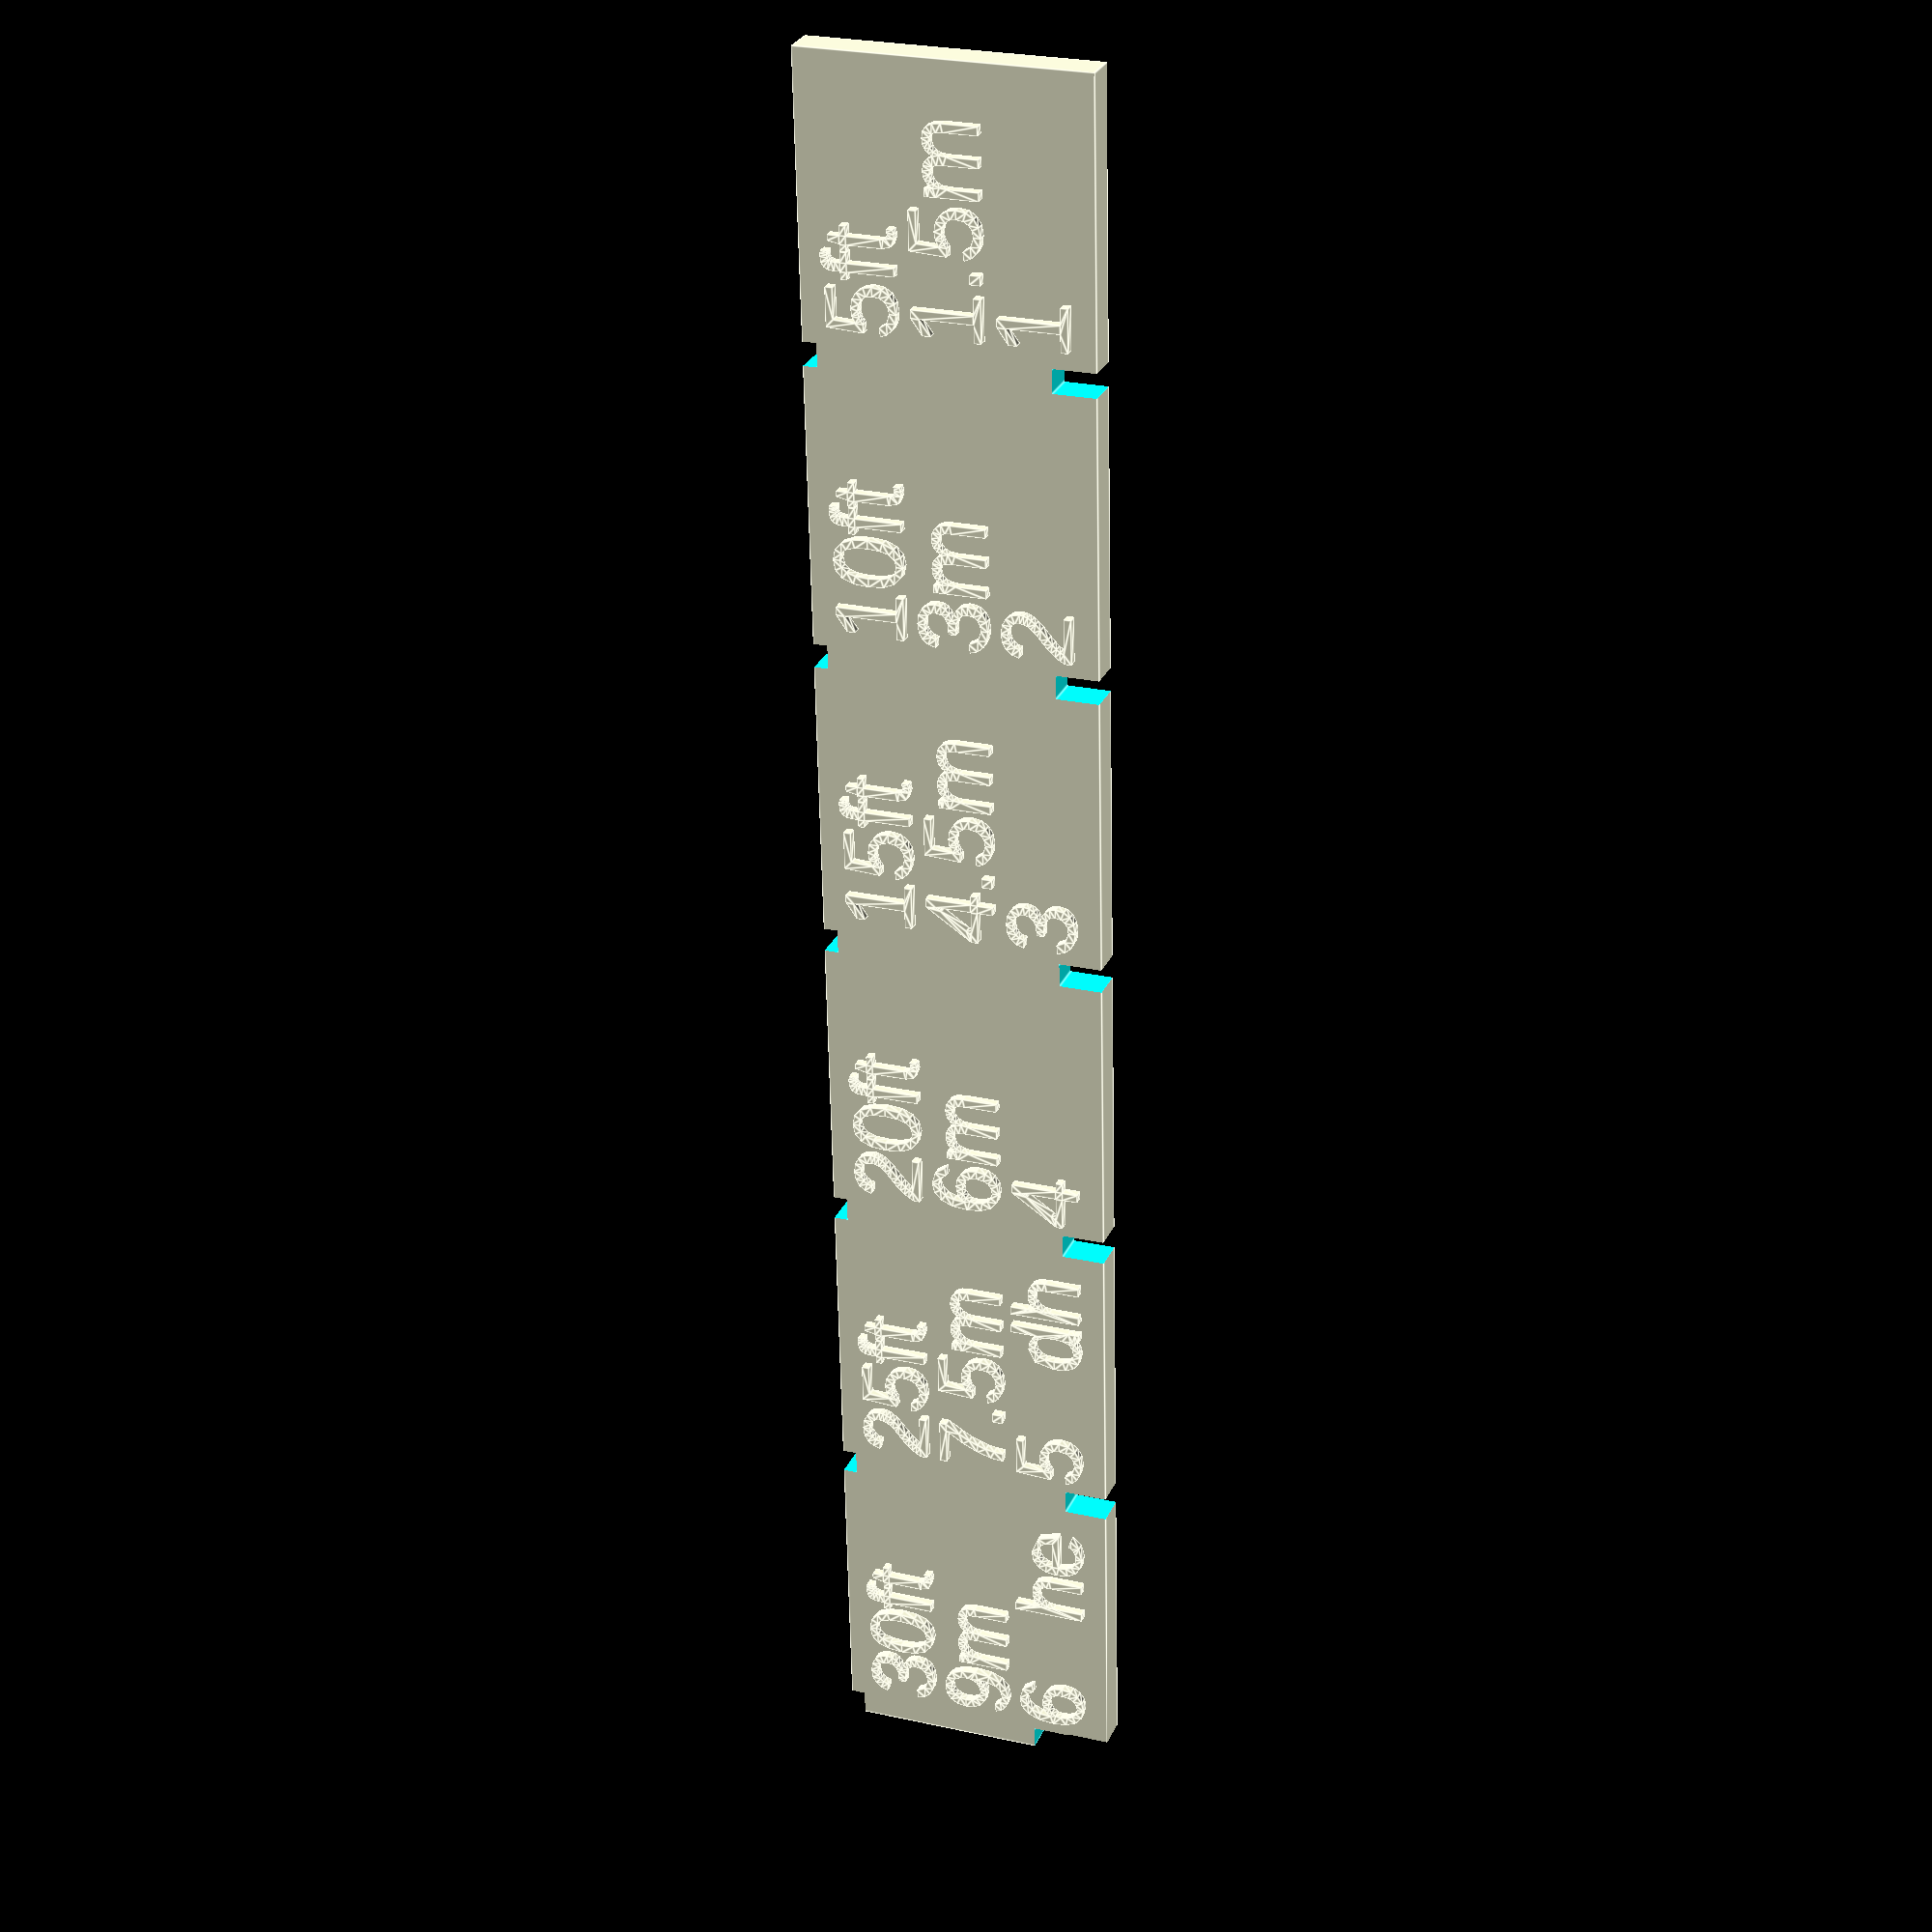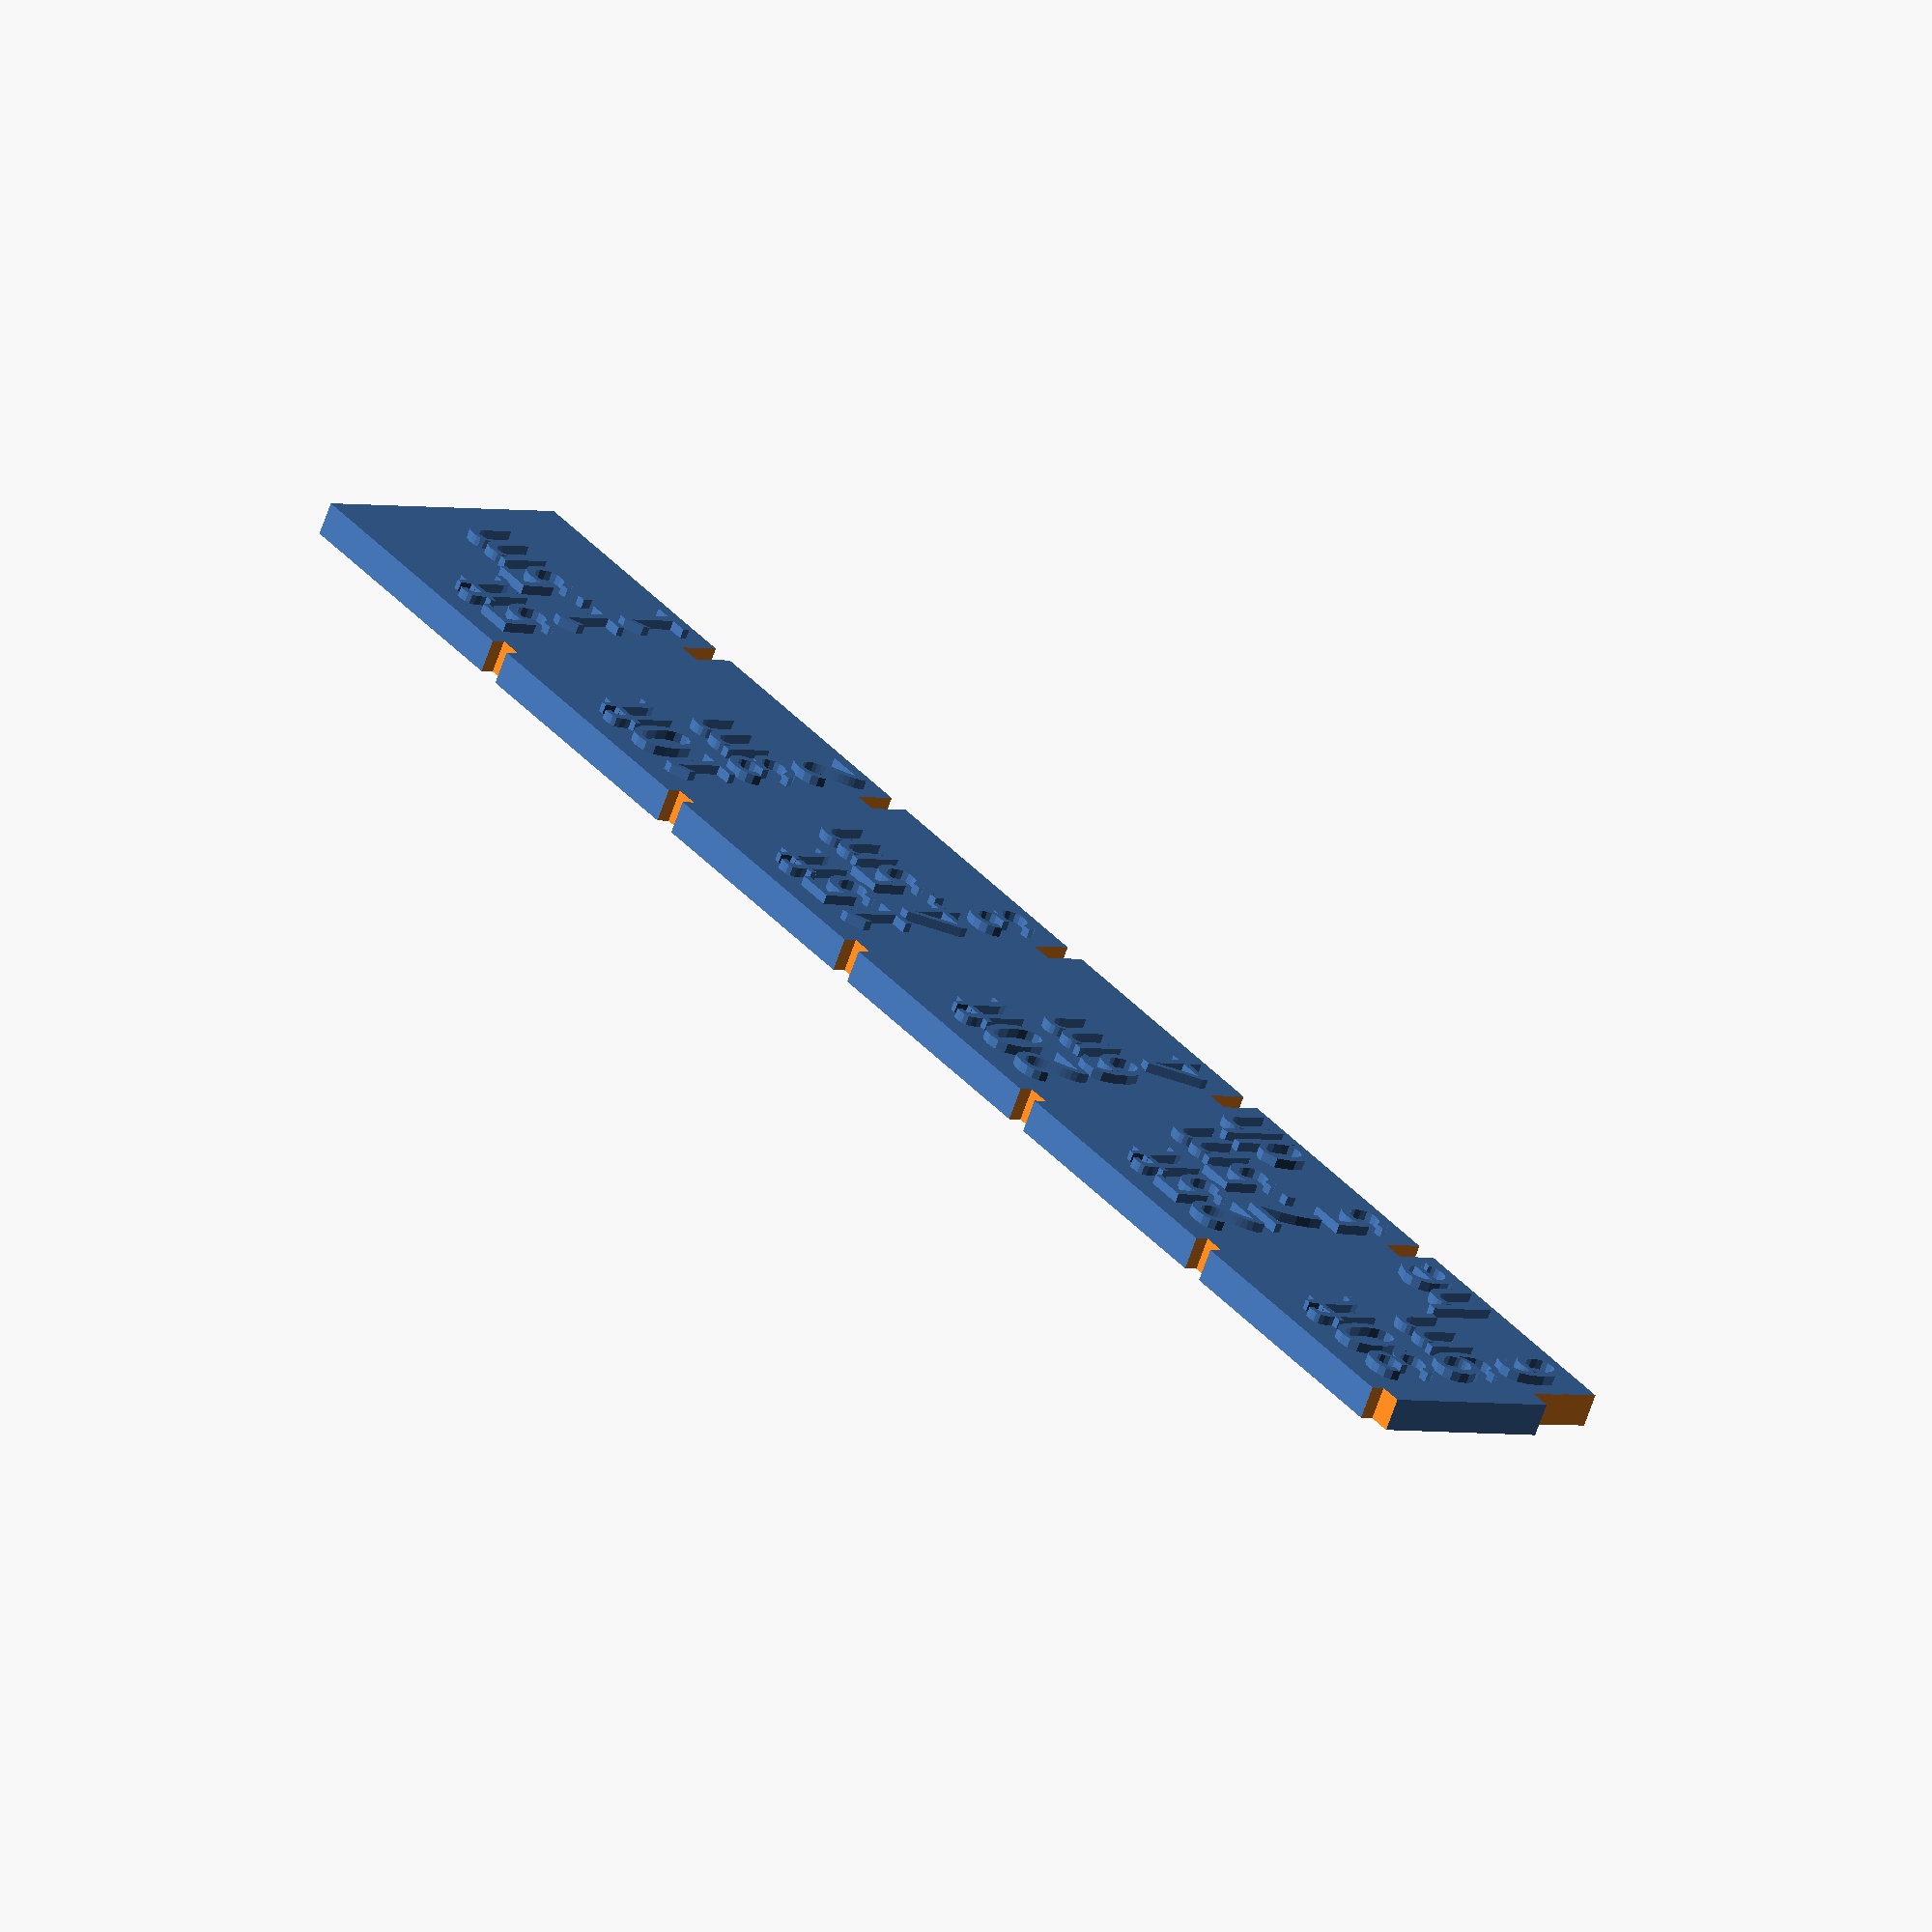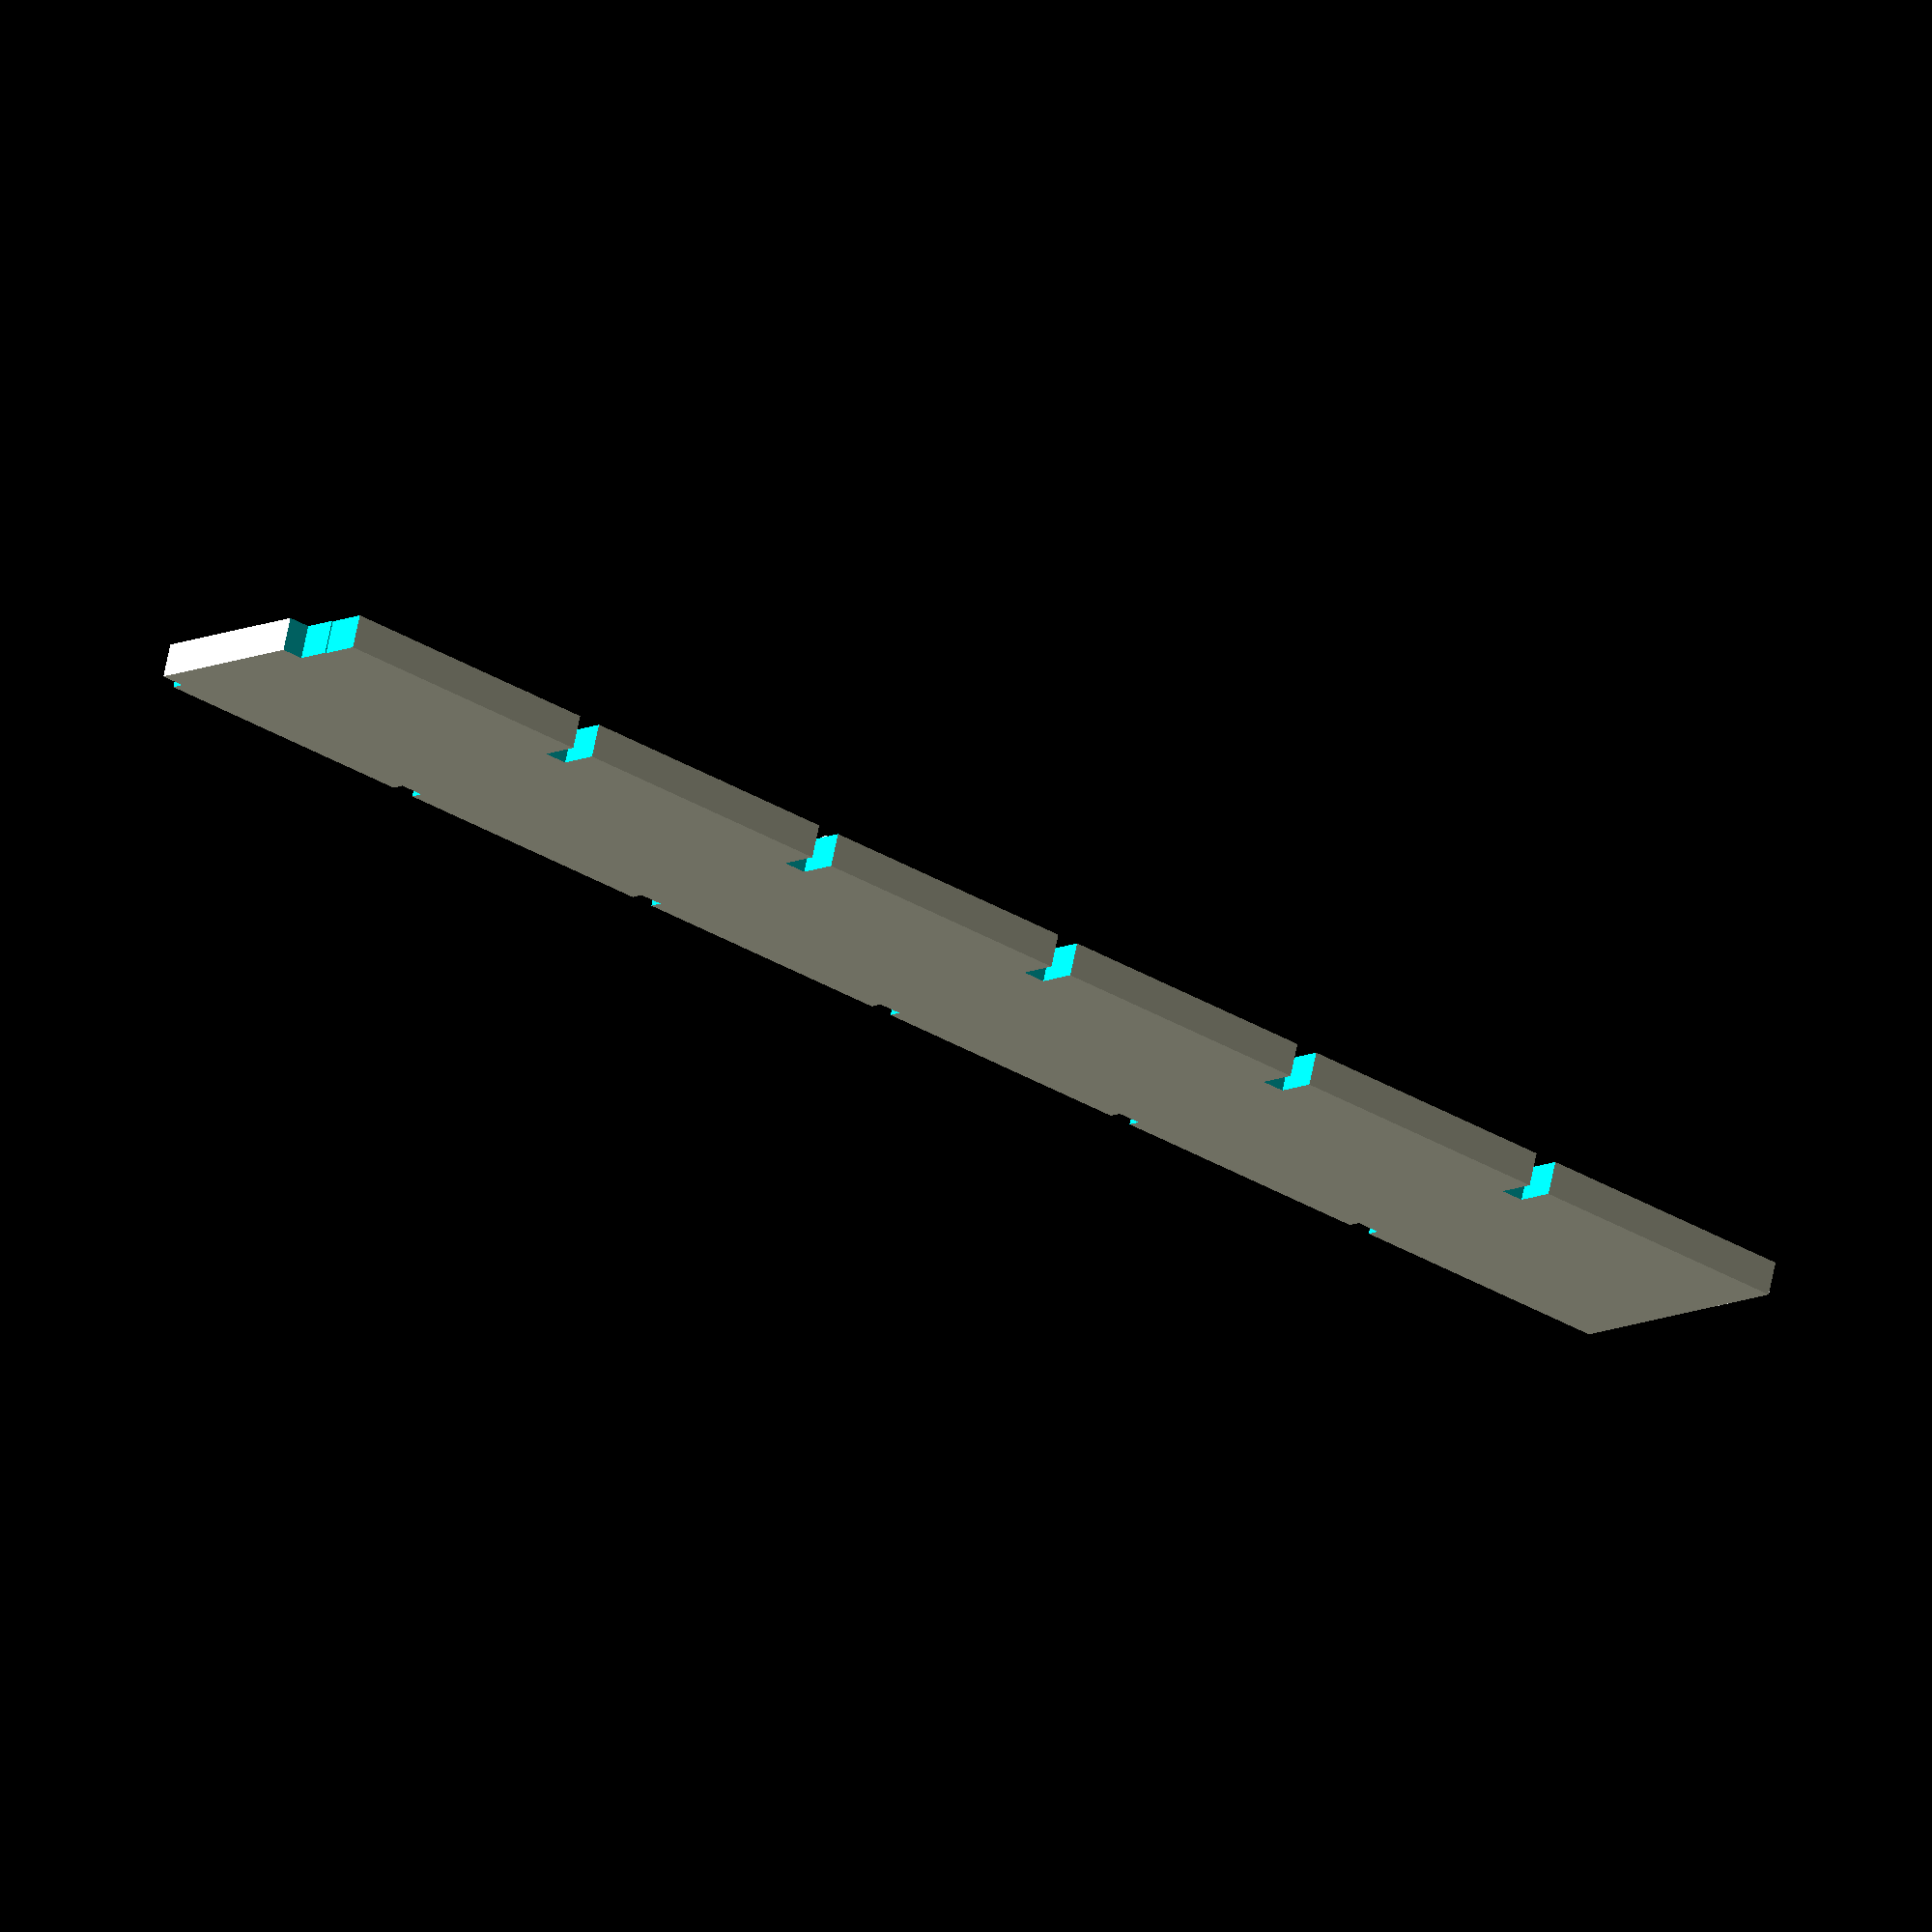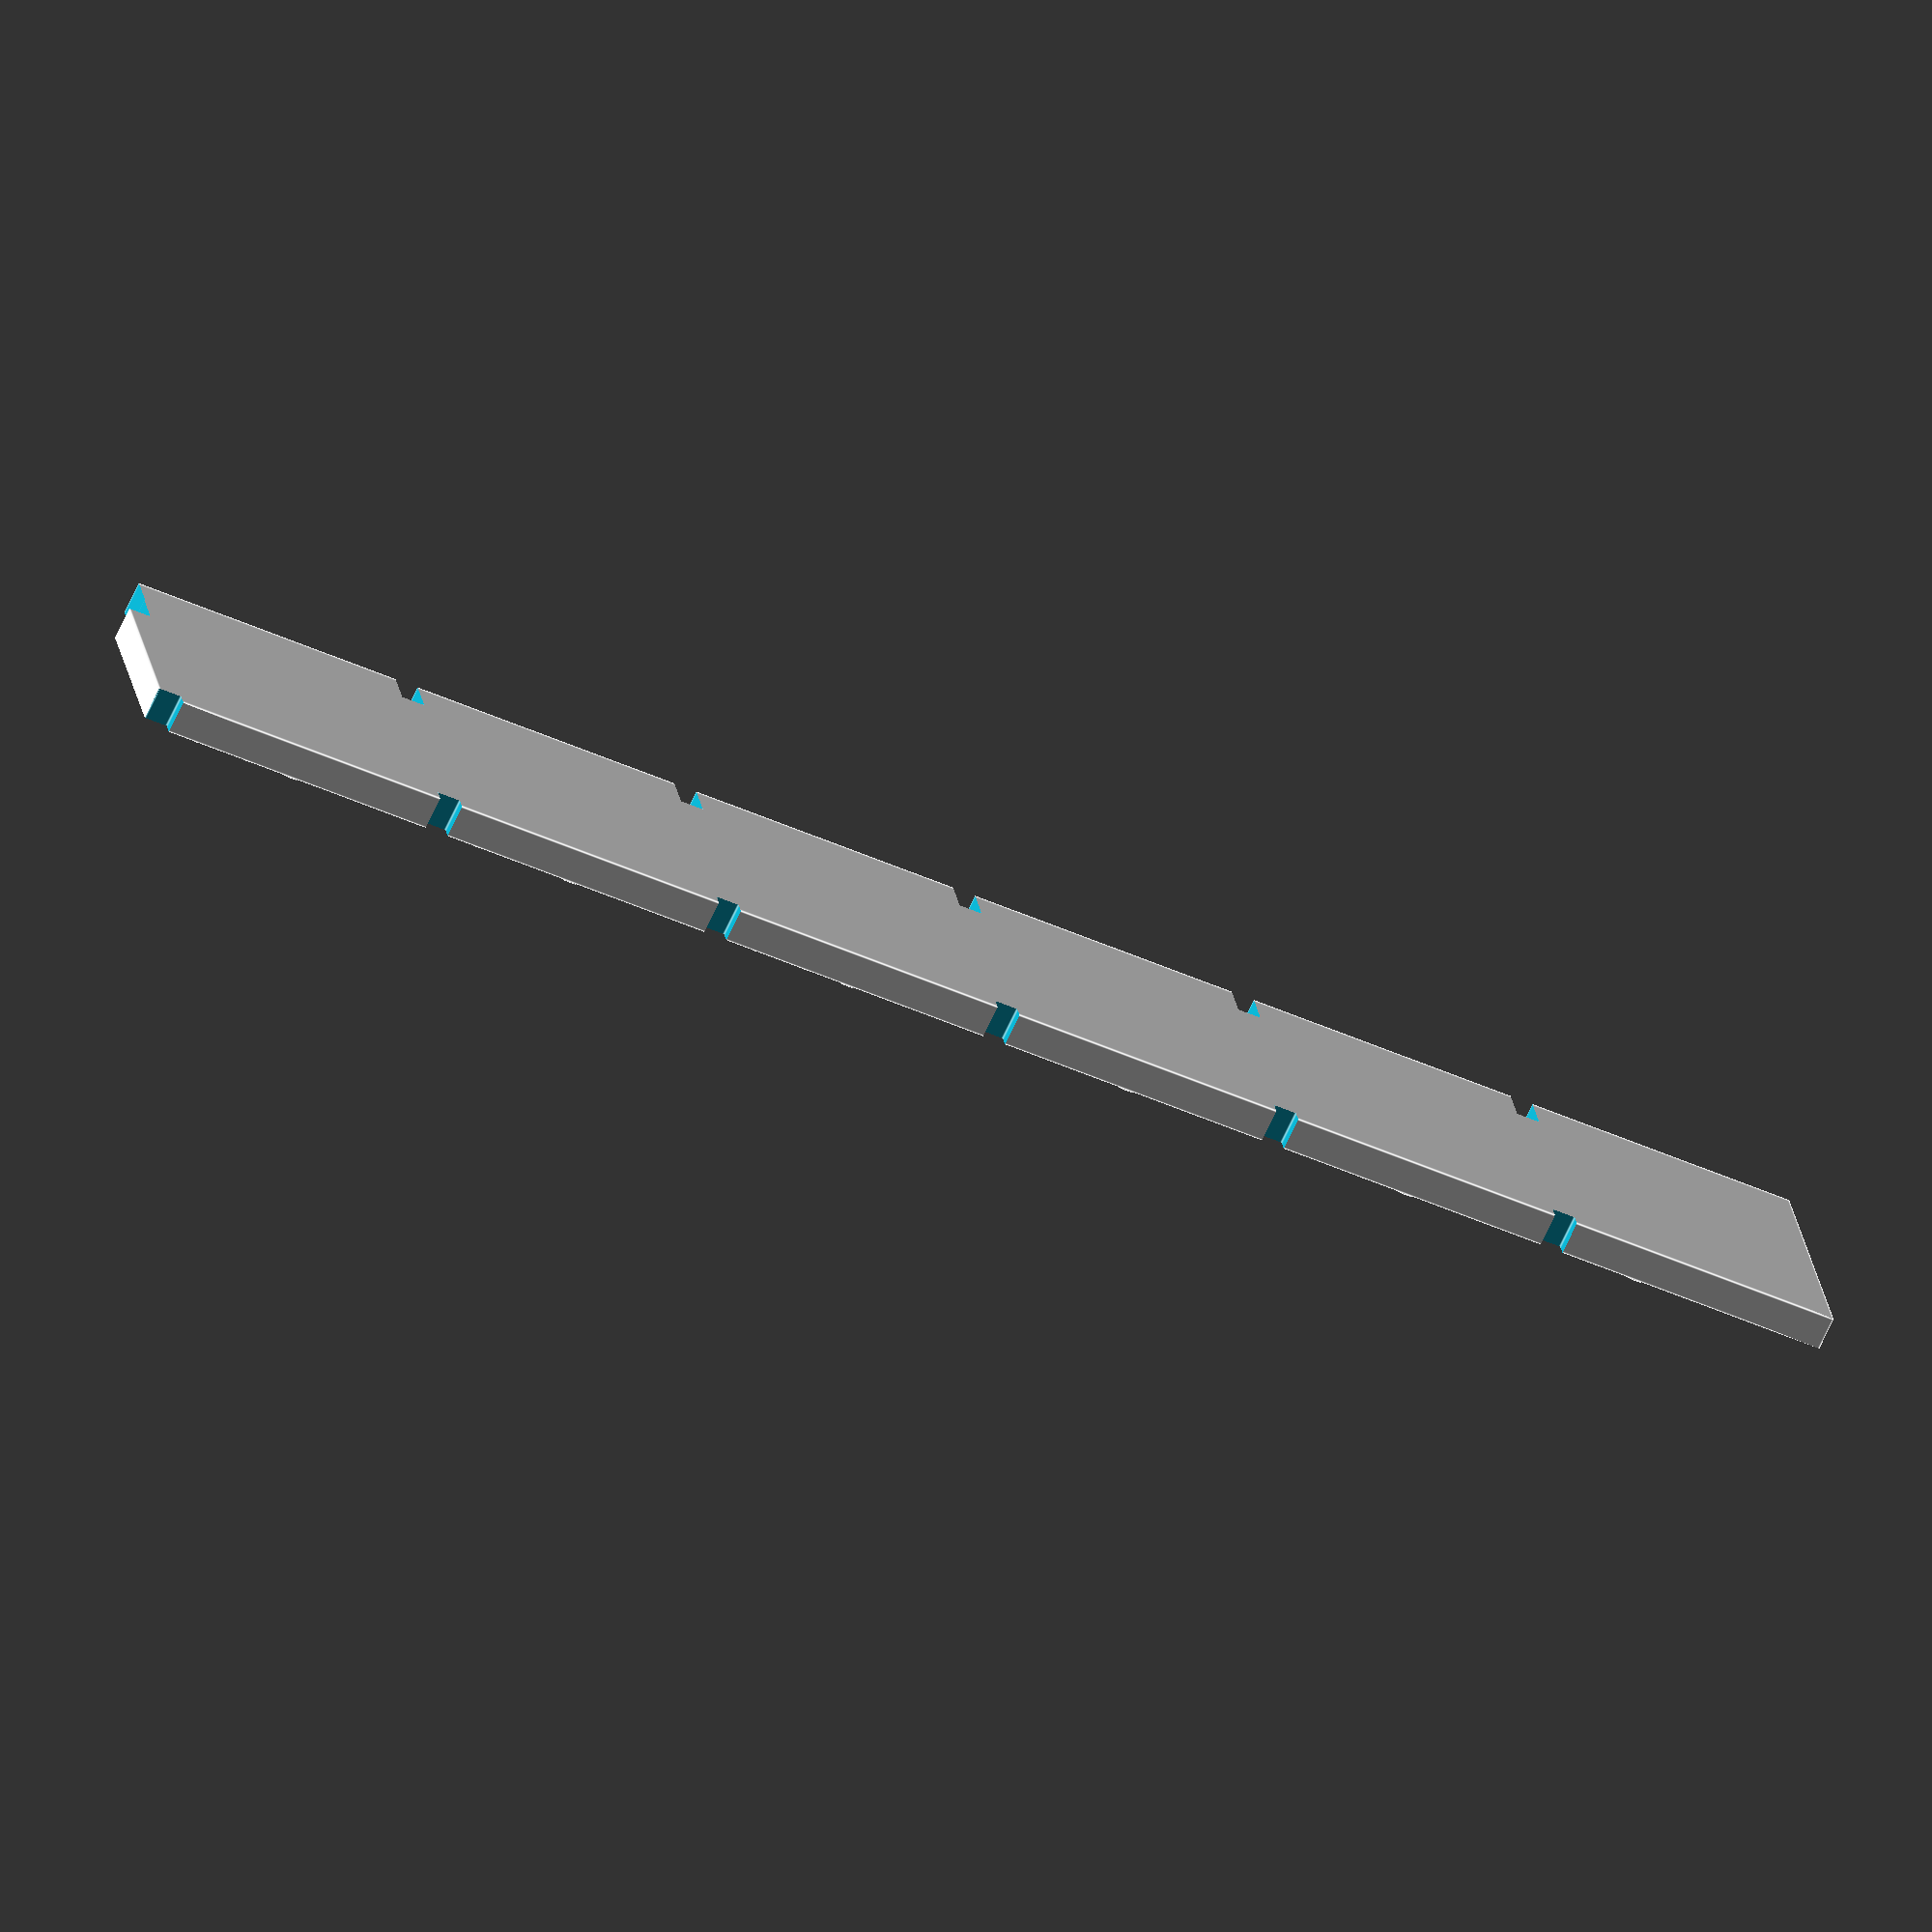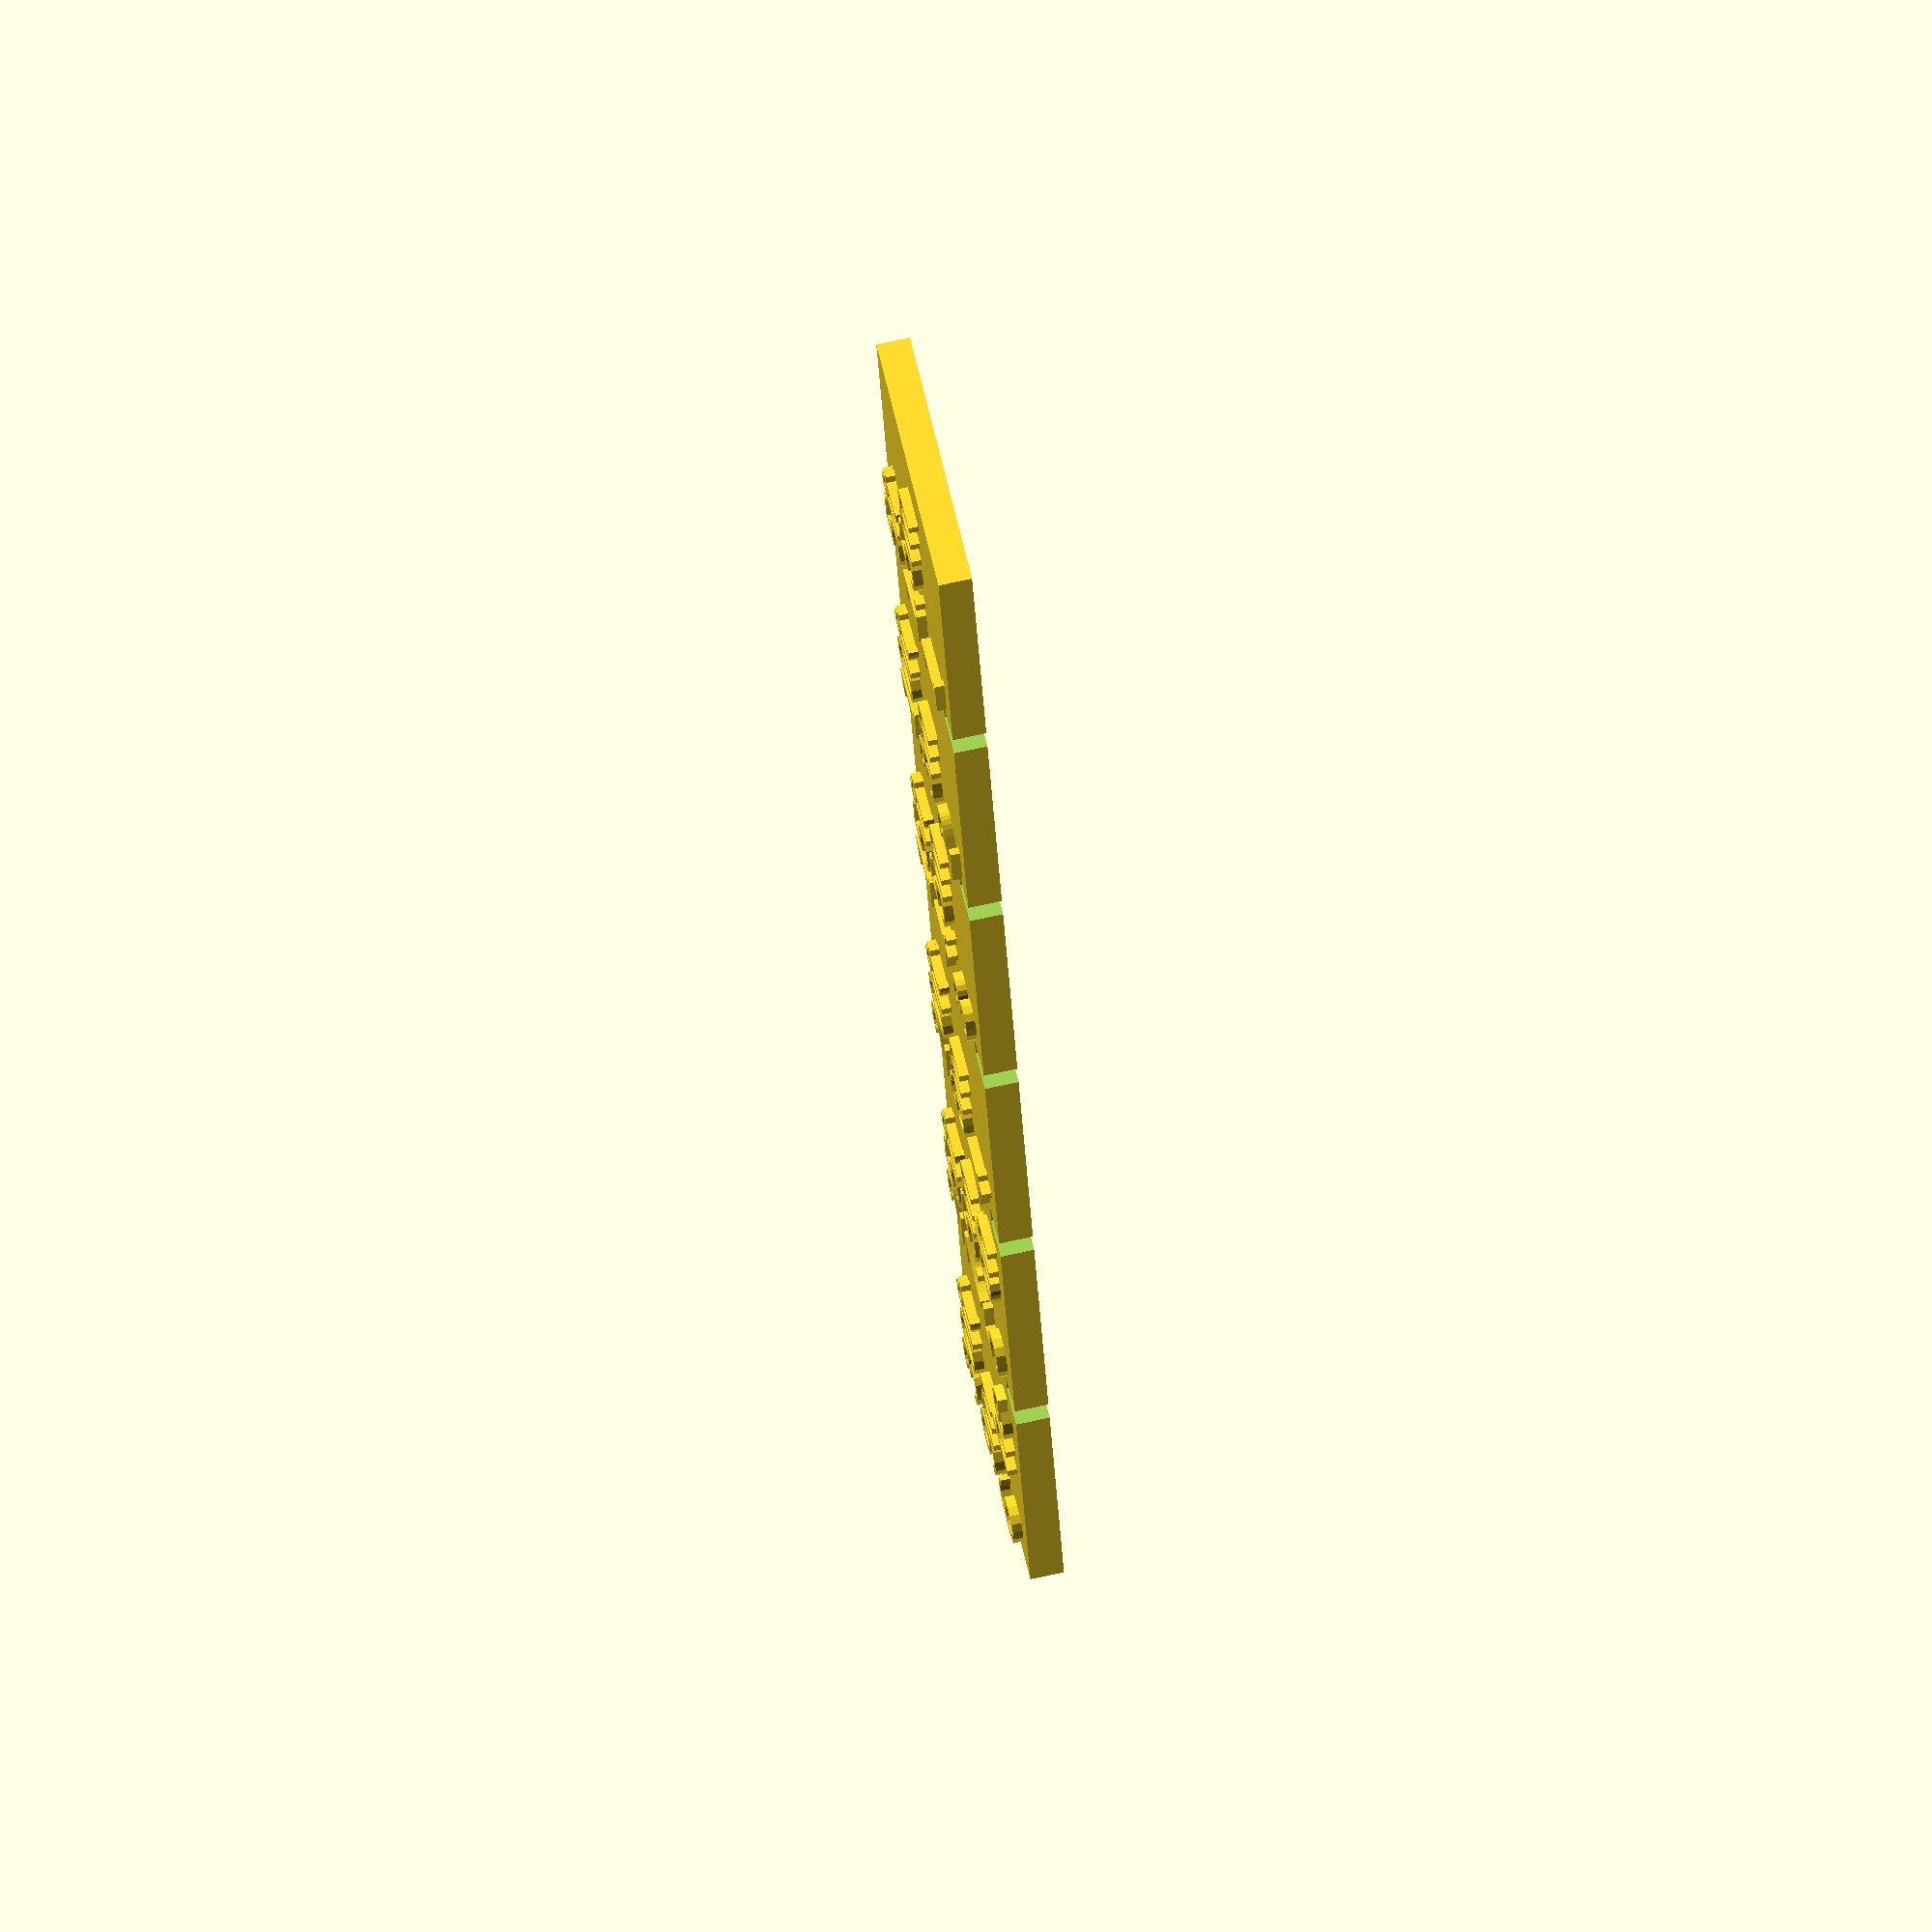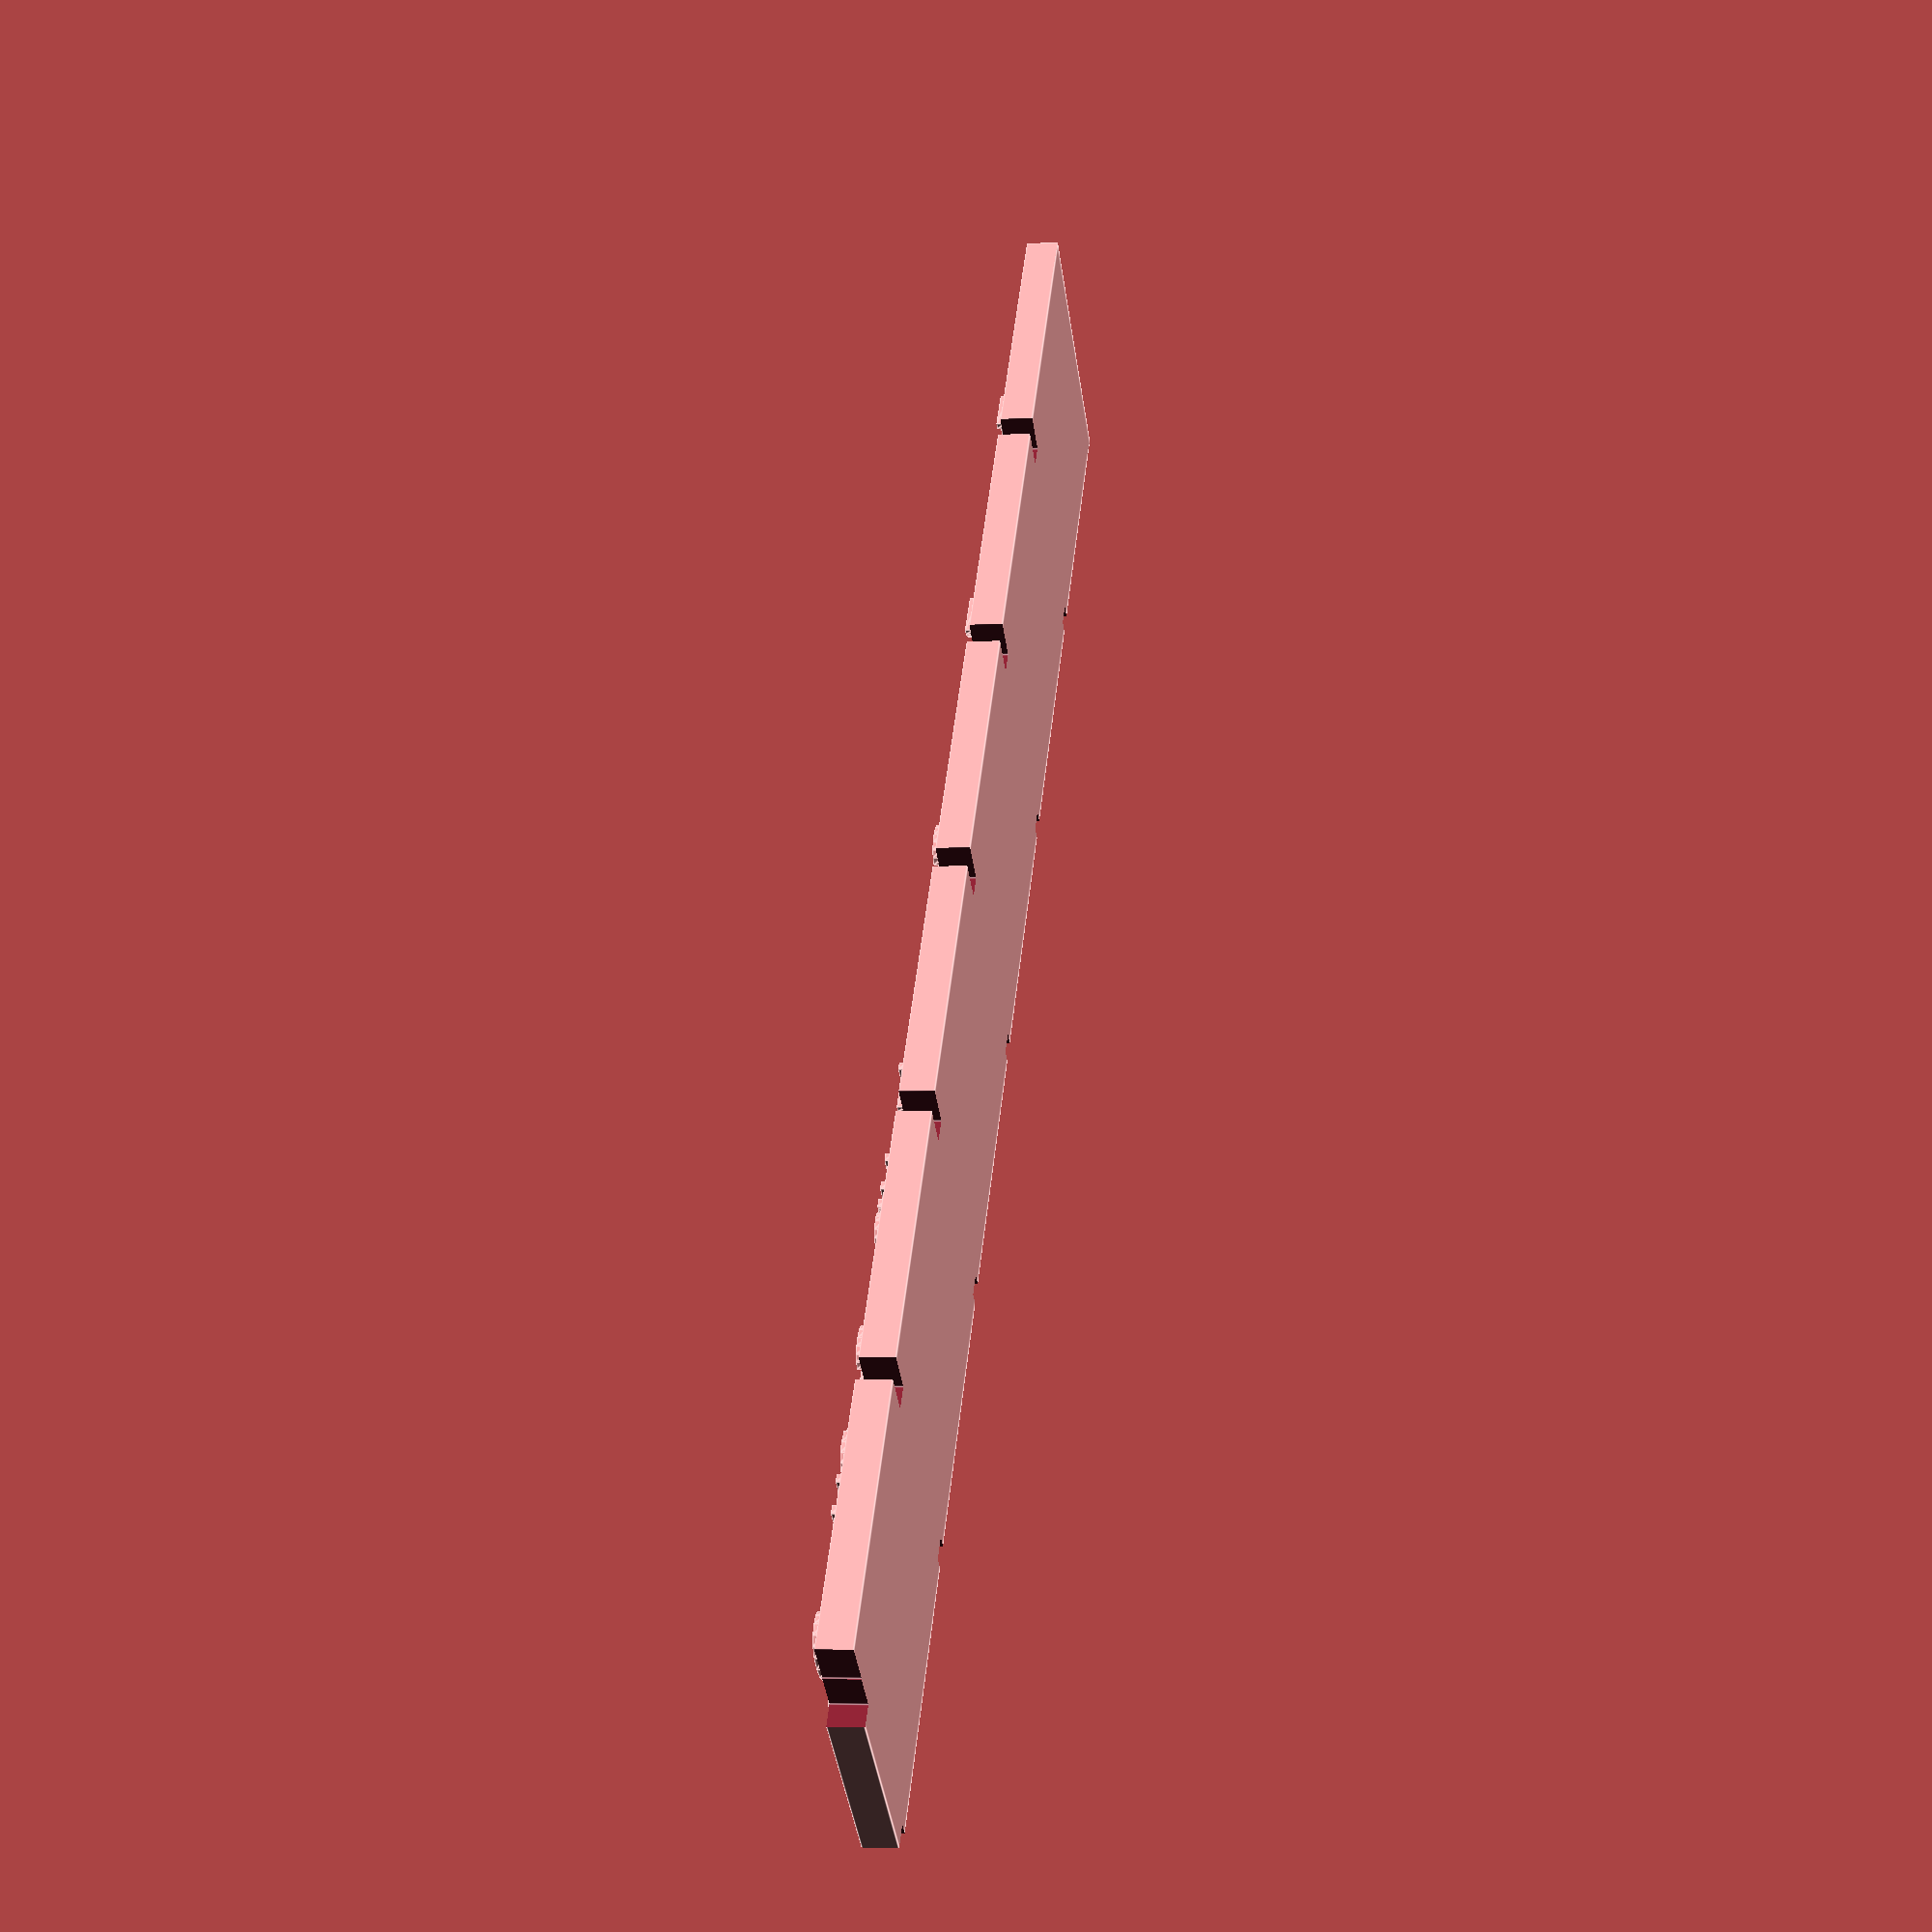
<openscad>

$fn=12;

// unit is mm

itmm = 25.4;
thickness = 2.8;
width = 24;
//lsq = 16; // squares
lsq = 6; // squares
length = lsq * itmm;
tthick = 0.8;

//  - 10 sq
//  / 12 sq

fs = 6;


translate([ -length / 2, 0, 0 ]) difference() {

  union() {

    cube([ length, width, thickness ]);

    //fs1 = 7;

    d = 1.16 * fs;

    for (j = [ 1 : lsq ]) {

      x = (lsq - j) * itmm + 3;
      y = 2.0;

      translate([ x, y, thickness ])
        linear_extrude(tthick) union() {
          if (j == 5) text(str(j, "   dh"), size=fs);
          if (j == 6) text(str(j, "   he"), size=fs);
          if (j == 10) text(str(j, "  w"), size=fs);
          if (j == 12) text(str(j, "  h"), size=fs);
          else text(str(j), size=fs);
        }

      translate([ x, y + 1 * d, thickness ])
        linear_extrude(tthick)
          text(str(j * 1.5, "m"), size=fs);
      translate([ x, y + 2 * d, thickness ])
        linear_extrude(tthick)
          text(str(j * 5, "ft"), size=fs);

      //if (j == 4) {
      //  y1 = y + 0.8 * width;
      //  translate([ x, y1, thickness ]) linear_extrude(tthick)
      //    text("dg dt lhmr hndx spr trd", size=fs1);
      //    //text("< dagger, dart, light hammer, handaxe, spear, trident", size=fs1);
      //}
      //else if (j == 5) {
      //  y1 = y + 0.65 * width;
      //  translate([ x, y1, thickness ]) linear_extrude(tthick)
      //    text("dwarf halfling | blowgun", size=fs1);
      //    //text("< dwarf, halfling, blowgun", size=fs1);
      //}
      //else if (j == 6) {
      //  y1 = y + 0.50 * width;
      //  translate([ x, y1, thickness ]) linear_extrude(tthick)
      //    text("elf hum | jav slng hxbow mg_hnd_0", size=fs1);
      //    //text("< elf, human, javelin, sling, hand crossbow, mage hand 0", size=fs1);
      //}
      //else if (j == 10) {
      //  y1 = y + 0.8 * width;
      //  translate([ x, y1, thickness ]) linear_extrude(tthick)
      //    text("wolf", size=fs1);
      //    //text("< wolf", size=fs1);
      //}
      //else if (j == 12) {
      //  y1 = y + 0.65 * width;
      //  translate([ x, y1, thickness ]) linear_extrude(tthick)
      //    text("< horse, ray of frost 0", size=fs1);
      //  translate([ x, y1 - d, thickness ]) linear_extrude(tthick)
      //    text("<< dagger, dart, light hammer, handaxe, spear, trident", size=fs1);
      //}
      //else if (j == 16) {
      //  y1 = y + 0.8 * width;
      //  translate([ x, y1, thickness ]) linear_extrude(tthick)
      //    text("< light crossbow, short bow", size=fs1);
      //}
    }
  }

  union() {

    for (j = [ 1 : lsq ]) {

      x = (lsq - j) * itmm;

      translate([ x, -0.1, -0.1 * thickness ])
        cube([ 2, width / 6.5, 1.2 * thickness ]);

      translate([ x, 0.95 * width, -0.1 * thickness ])
        cube([ 2, width / 2, 1.2 * thickness ]);

      if (j == lsq) {

        translate([ x - 0.1, -0.1, -0.1 * thickness ])
          cube([ 2, width / 3.5, 1.2 * thickness ]);

        translate([ x - 0.1, 0.95 * width, -0.1 * thickness ])
          cube([ 2, width / 2, 1.2 * thickness ]);
      }

//      y0 = 0.34 * width;
//      y1 = 0.60 * width;
//      y2 = 0.87 * width;
//
//      if (j == 4) {
//        translate([ x + 1, y1, tthick - 0.1 ]) rotate([ 180, 0, 0 ])
//          linear_extrude(tthick)
//            text("< dagger, dart, lt hammer,", size=fs);
//        translate([ x + 1, y2, tthick - 0.1 ]) rotate([ 180, 0, 0 ])
//          linear_extrude(tthick)
//            text("           h axe, spear, trident", size=fs);
//      }
//      else if (j == 5) {
//        translate([ x + 1, y2, tthick - 0.1 ]) rotate([ 180, 0, 0 ])
//          linear_extrude(tthick)
//            text("< blowgun", size=fs);
//      }
//      else if (j == 6) {
//        translate([ x + 1, y0, tthick - 0.1 ]) rotate([ 180, 0, 0 ])
//          linear_extrude(tthick)
//            text("< javelin, sling, hd xbow / mage hand 0", size=fs);
//      }
//      else if (j == 10) {
//        translate([ x + 2, y1, tthick - 0.1 ]) rotate([ 180, 0, 0 ])
//          linear_extrude(tthick)
//            text("80ft 24m 16 : l xbow, s bow", size=fs);
//        translate([ x + 2, y2, tthick - 0.1 ]) rotate([ 180, 0, 0 ])
//          linear_extrude(tthick)
//            text("100ft 30m 20 : hvy xbow", size=fs);
//      }
    }
  }
}


</openscad>
<views>
elev=332.1 azim=268.8 roll=20.2 proj=p view=edges
elev=248.4 azim=53.3 roll=199.3 proj=o view=solid
elev=108.9 azim=321.5 roll=348.4 proj=o view=solid
elev=69.9 azim=189.6 roll=155.0 proj=o view=edges
elev=289.6 azim=256.7 roll=77.5 proj=o view=wireframe
elev=4.1 azim=232.5 roll=100.1 proj=p view=edges
</views>
